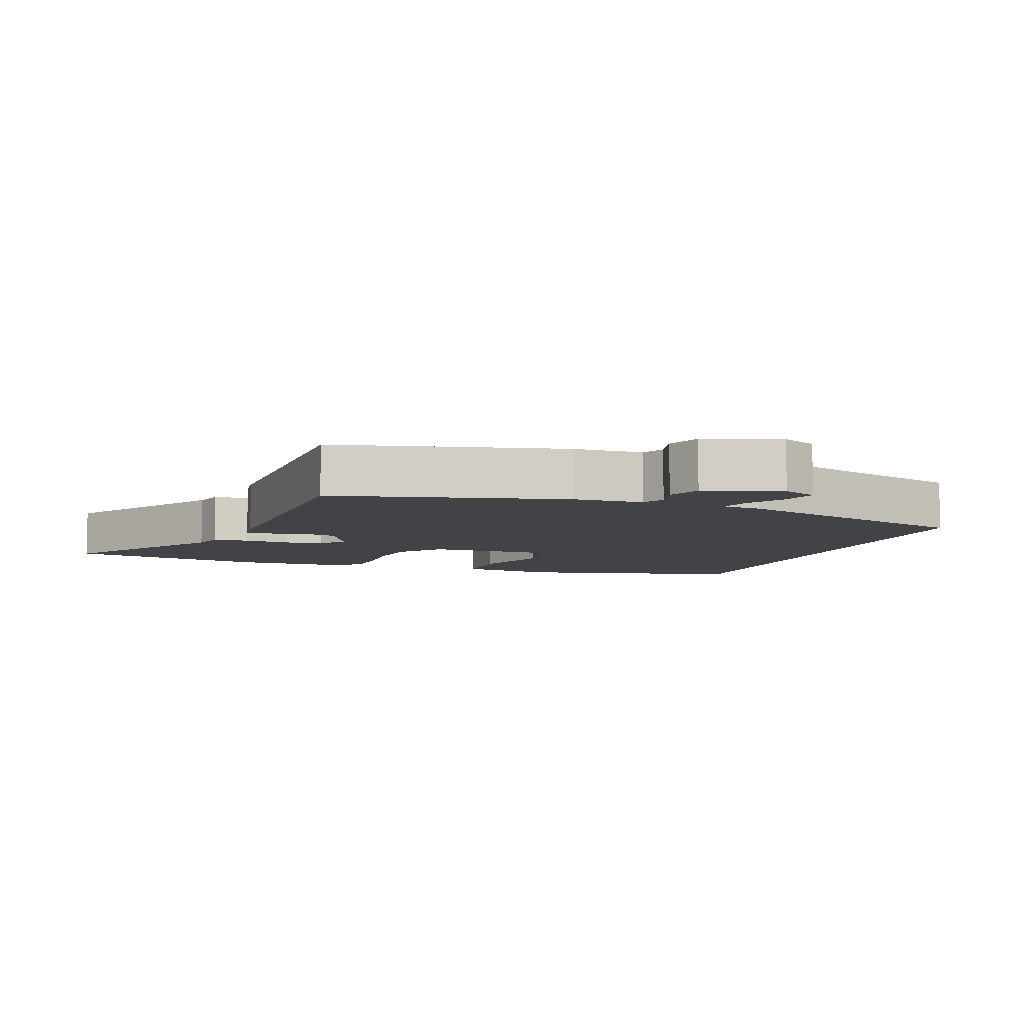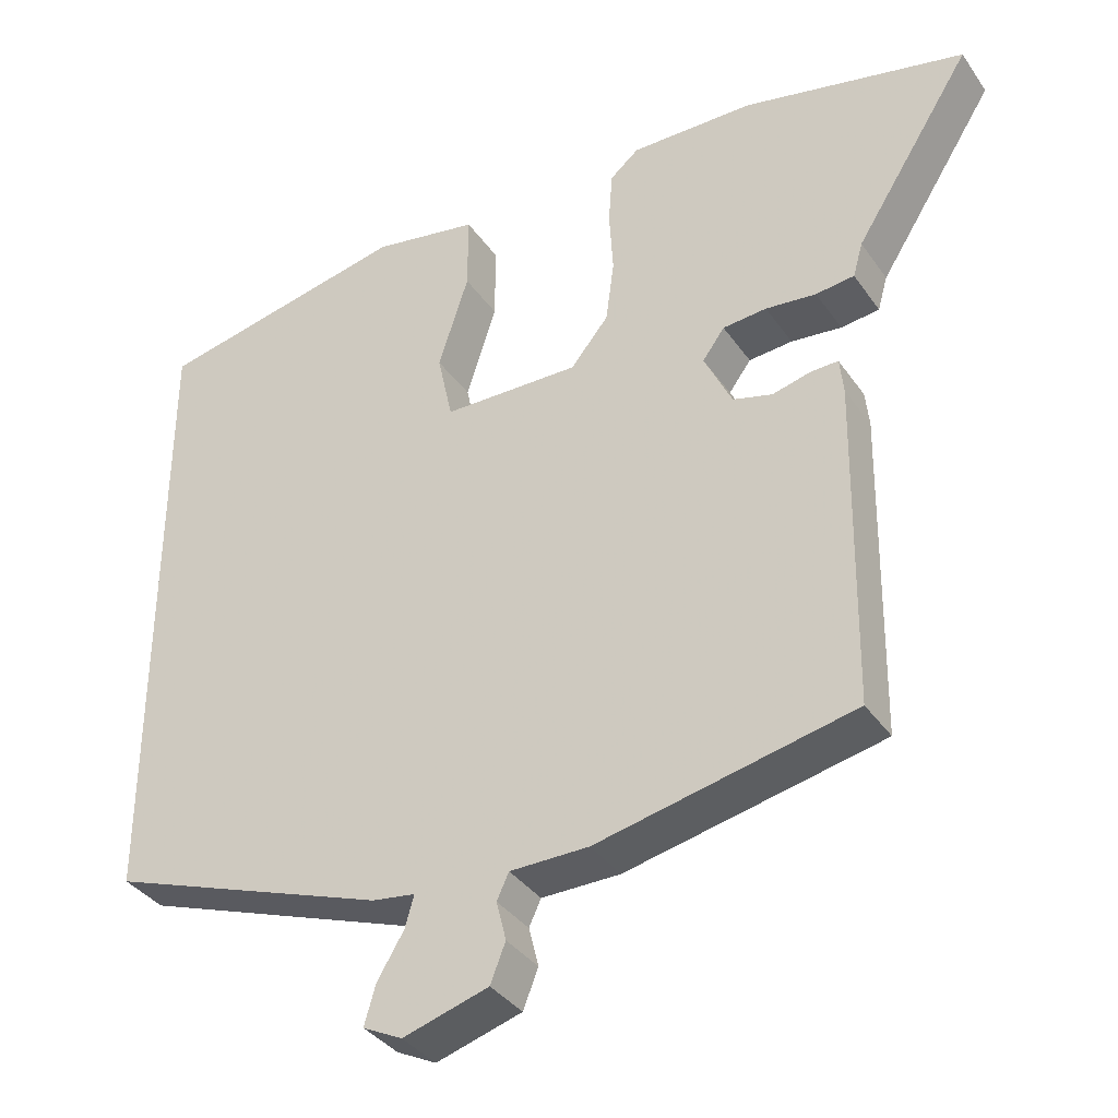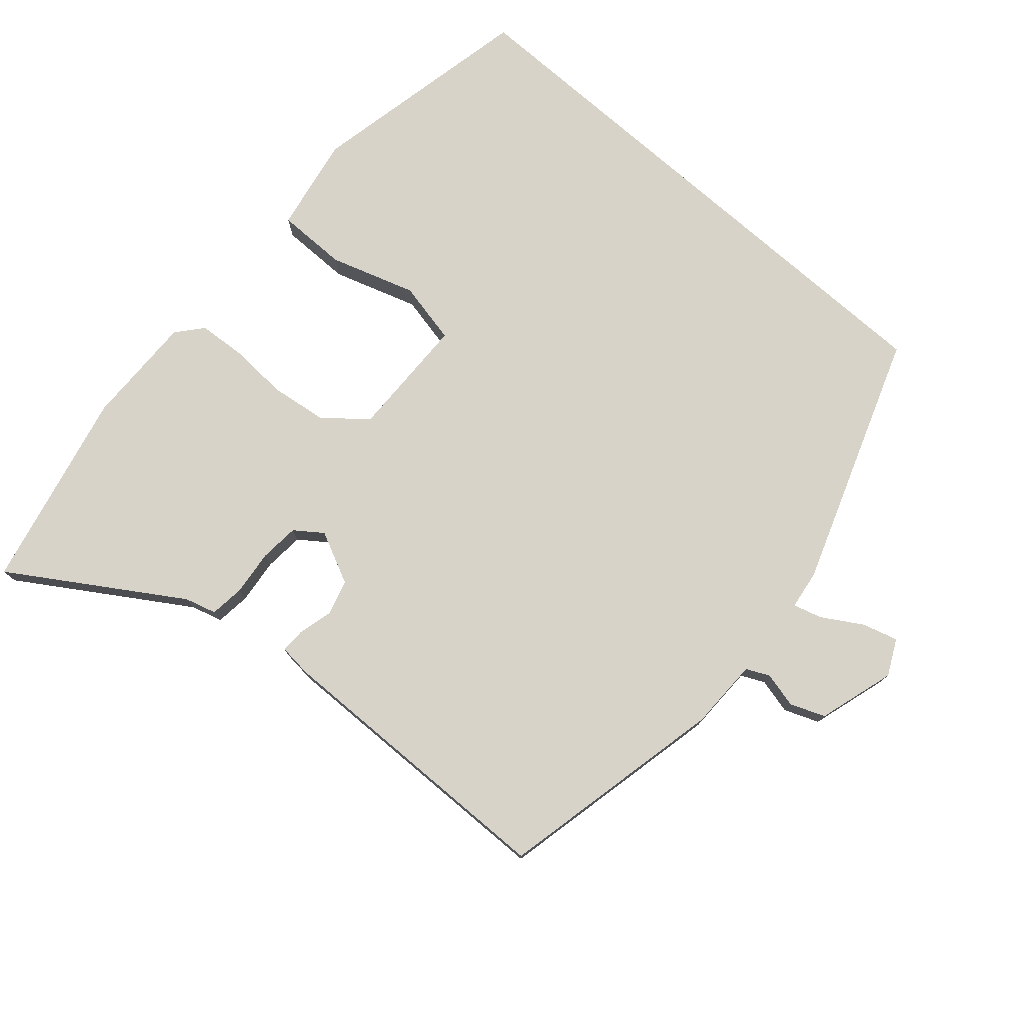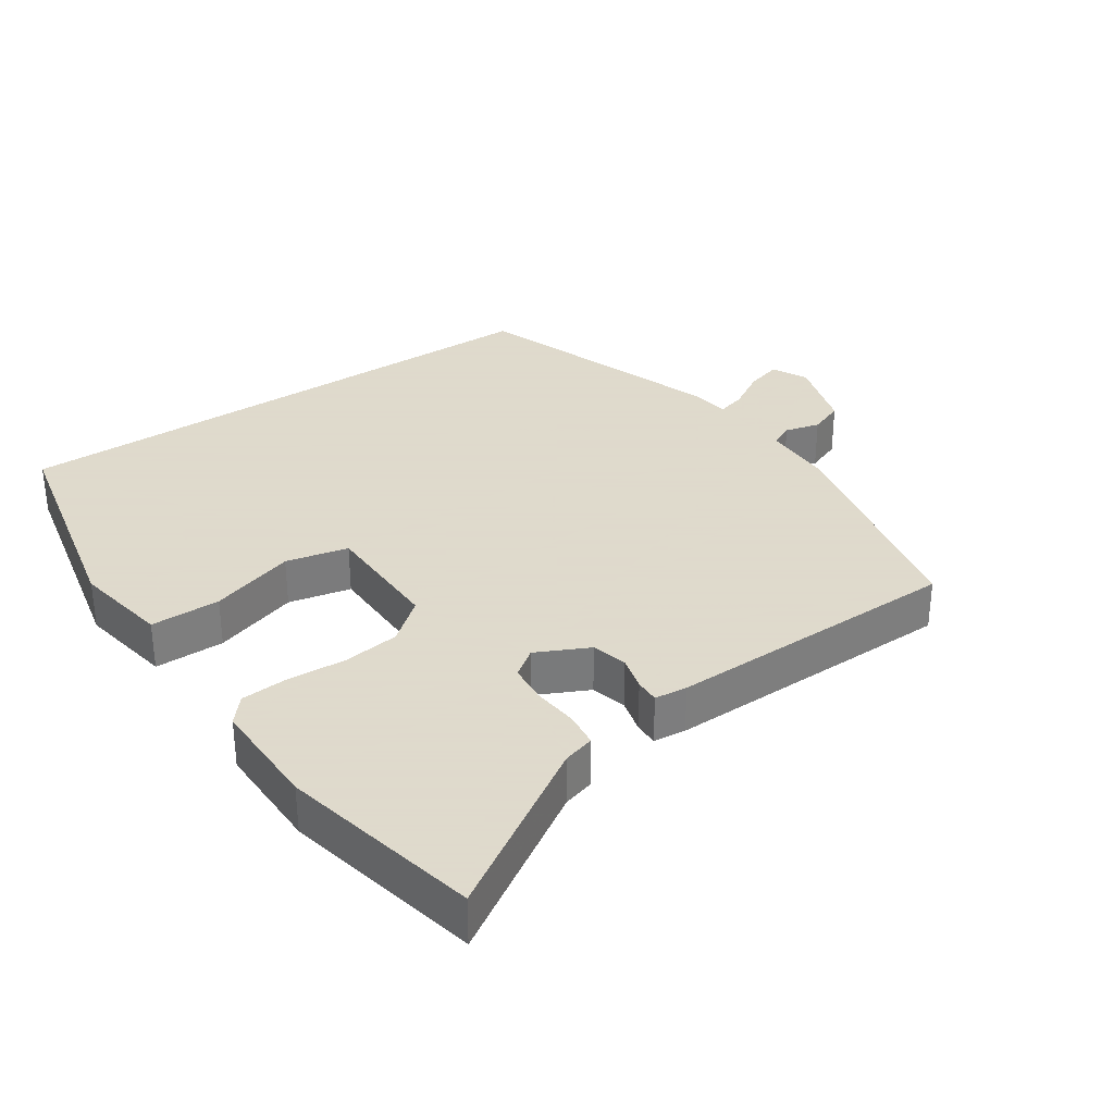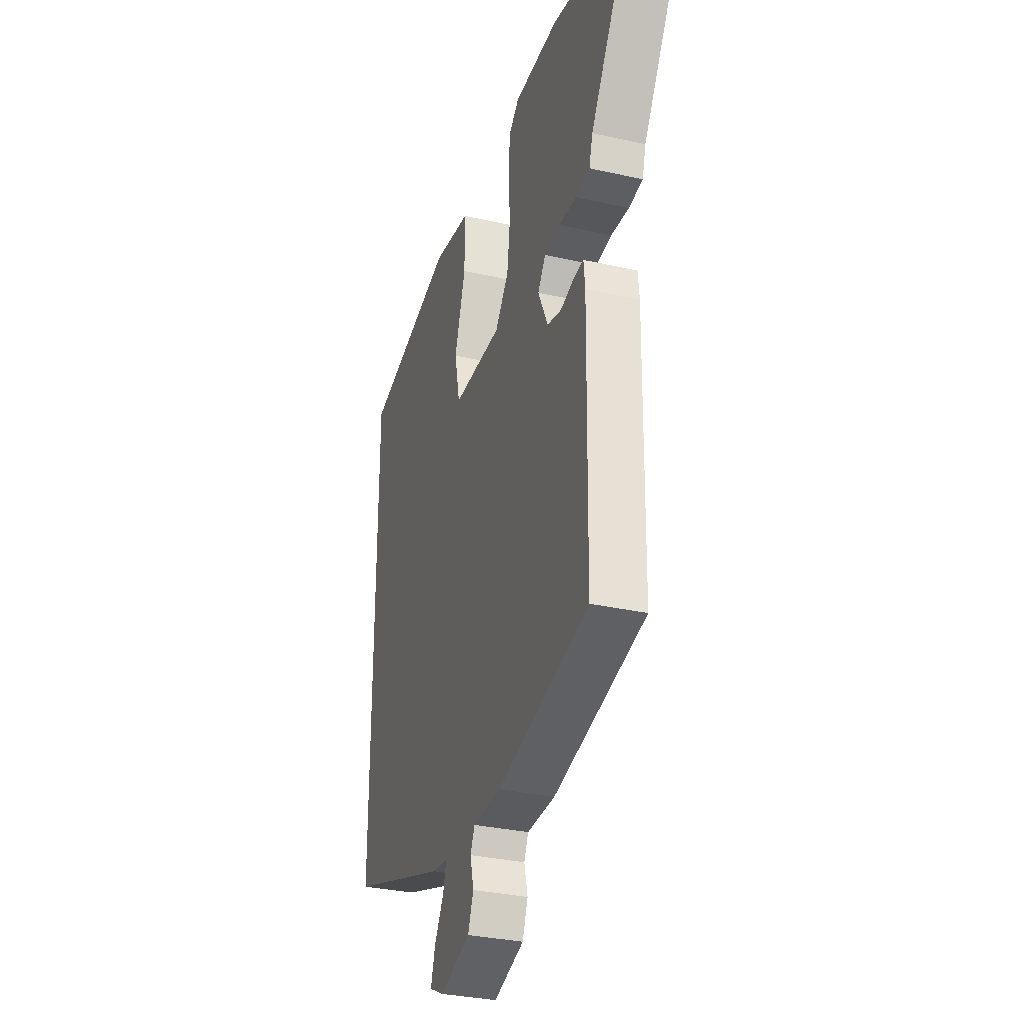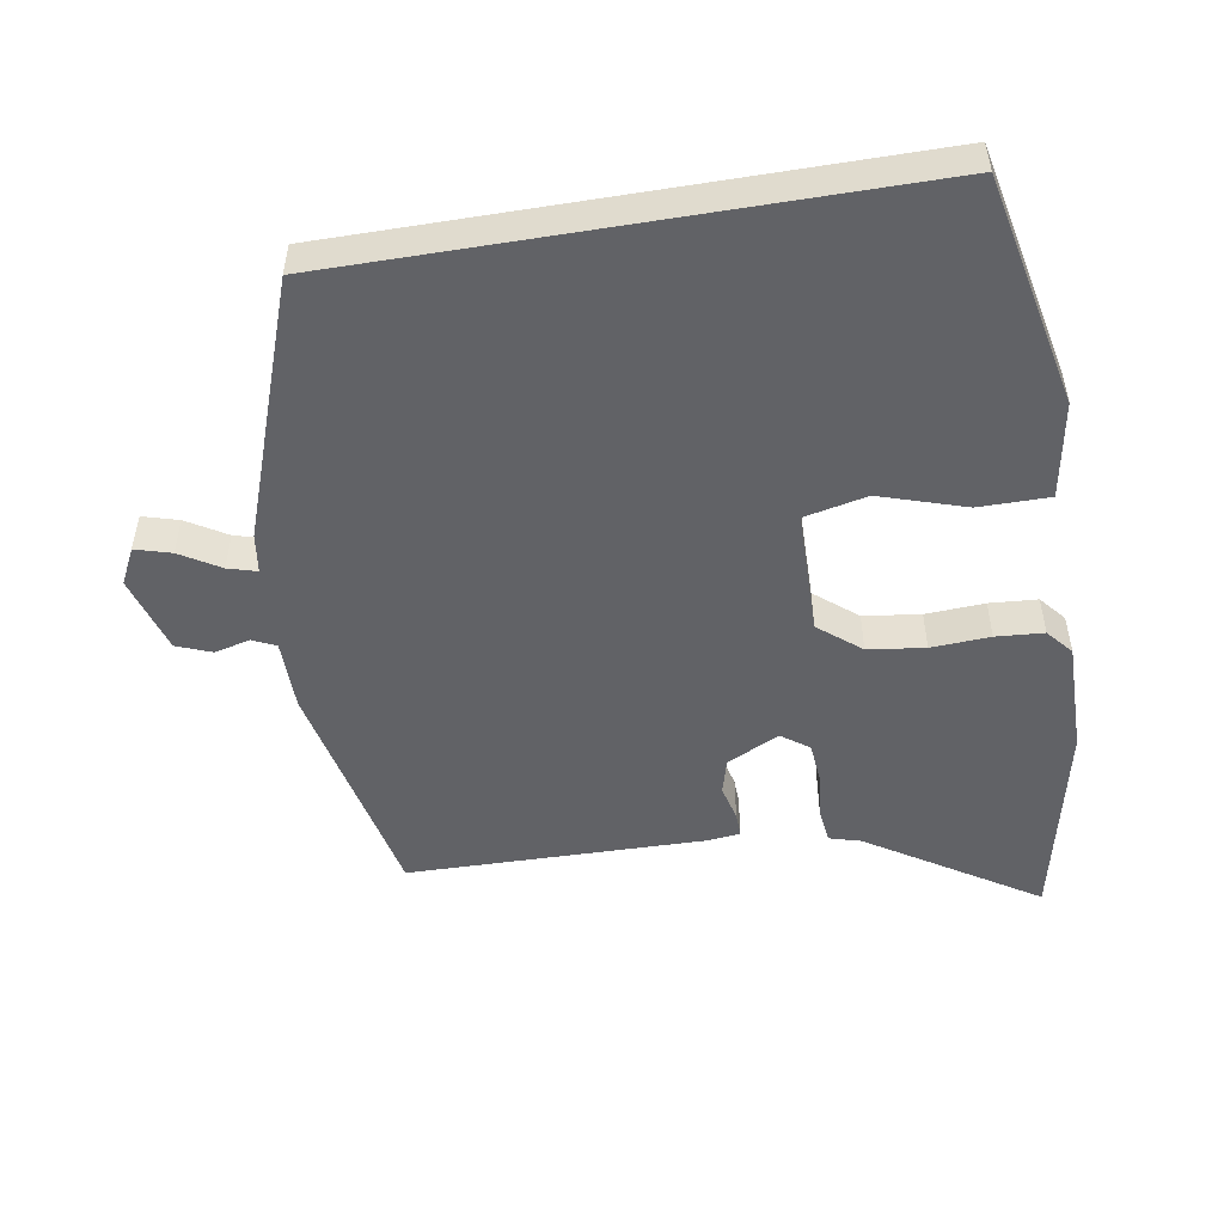
<metadata>
{"format":"obj","ext":"obj","renderer":"f3d","projection":"perspective","resolution":1024,"background":"white","views":[{"elev":-6.9,"azim":161.3,"up":"+Y"},{"elev":-36.5,"azim":30.4,"up":"+Z"},{"elev":77.2,"azim":131.1,"up":"+Y"},{"elev":32.4,"azim":56.0,"up":"+Y"},{"elev":-32.1,"azim":72.5,"up":"+Z"},{"elev":-50.7,"azim":-80.5,"up":"+Y"}]}
</metadata>
<code>
v -0.5 0.07 0.469
v -0.164 0.07 0.54
v -0.024 0.07 0.515
v -0.024 0.07 0.412
v -0.064 0.07 0.287
v -0.044 0.07 0.195
v 0.137 0.07 0.192
v 0.187 0.07 0.253
v 0.198 0.07 0.336
v 0.193 0.07 0.422
v 0.198 0.07 0.492
v 0.236 0.07 0.524
v 0.4 0.07 0.522
v 0.694 0.07 0.457
v 0.539 0.07 0.213
v 0.526 0.07 0.167
v 0.475 0.07 0.161
v 0.408 0.07 0.168
v 0.35 0.07 0.163
v 0.321 0.07 0.123
v 0.358 0.07 0.046
v 0.41 0.07 0.032
v 0.461 0.07 0.045
v 0.497 0.07 0.046
v 0.502 0.07 -0.002
v 0.495 0.07 -0.436
v 0.157 0.07 -0.509
v 0.053 0.07 -0.51
v 0.037 0.07 -0.544
v 0.05 0.07 -0.596
v 0.03 0.07 -0.647
v -0.083 0.07 -0.681
v -0.135 0.07 -0.655
v -0.12 0.07 -0.603
v -0.085 0.07 -0.545
v -0.073 0.07 -0.503
v -0.13 0.07 -0.495
v -0.5 0.07 -0.363
v -0.5 0 0.469
v -0.164 0 0.54
v -0.024 0 0.515
v -0.024 0 0.412
v -0.064 0 0.287
v -0.044 0 0.195
v 0.137 0 0.192
v 0.187 0 0.253
v 0.198 0 0.336
v 0.193 0 0.422
v 0.198 0 0.492
v 0.236 0 0.524
v 0.4 0 0.522
v 0.694 0 0.457
v 0.539 0 0.213
v 0.526 0 0.167
v 0.475 0 0.161
v 0.408 0 0.168
v 0.35 0 0.163
v 0.321 0 0.123
v 0.358 0 0.046
v 0.41 0 0.032
v 0.461 0 0.045
v 0.497 0 0.046
v 0.502 0 -0.002
v 0.495 0 -0.436
v 0.157 0 -0.509
v 0.053 0 -0.51
v 0.037 0 -0.544
v 0.05 0 -0.596
v 0.03 0 -0.647
v -0.083 0 -0.681
v -0.135 0 -0.655
v -0.12 0 -0.603
v -0.085 0 -0.545
v -0.073 0 -0.503
v -0.13 0 -0.495
v -0.5 0 -0.363
f 36 37 38 1
f 32 33 34 35
f 32 35 36
f 29 30 31 32
f 28 29 32 36
f 22 23 24 25
f 21 22 25 26
f 20 21 26 27
f 15 16 17 18
f 15 18 19
f 14 15 19
f 13 14 19
f 12 13 19 20
f 9 10 11 12
f 8 9 12 20
f 2 3 4 5
f 2 5 6
f 1 2 6
f 36 1 6
f 28 36 6 7
f 20 27 28
f 7 8 20 28
f 39 76 75 74
f 73 72 71 70
f 74 73 70
f 70 69 68 67
f 74 70 67 66
f 63 62 61 60
f 64 63 60 59
f 65 64 59 58
f 56 55 54 53
f 57 56 53
f 57 53 52
f 57 52 51
f 58 57 51 50
f 50 49 48 47
f 58 50 47 46
f 43 42 41 40
f 44 43 40
f 44 40 39
f 44 39 74
f 45 44 74 66
f 66 65 58
f 66 58 46 45
f 1 39 40 2
f 2 40 41 3
f 3 41 42 4
f 4 42 43 5
f 5 43 44 6
f 6 44 45 7
f 7 45 46 8
f 8 46 47 9
f 9 47 48 10
f 10 48 49 11
f 11 49 50 12
f 12 50 51 13
f 13 51 52 14
f 14 52 53 15
f 15 53 54 16
f 16 54 55 17
f 17 55 56 18
f 18 56 57 19
f 19 57 58 20
f 20 58 59 21
f 21 59 60 22
f 22 60 61 23
f 23 61 62 24
f 24 62 63 25
f 25 63 64 26
f 26 64 65 27
f 27 65 66 28
f 28 66 67 29
f 29 67 68 30
f 30 68 69 31
f 31 69 70 32
f 32 70 71 33
f 33 71 72 34
f 34 72 73 35
f 35 73 74 36
f 36 74 75 37
f 37 75 76 38
f 38 76 39 1

</code>
